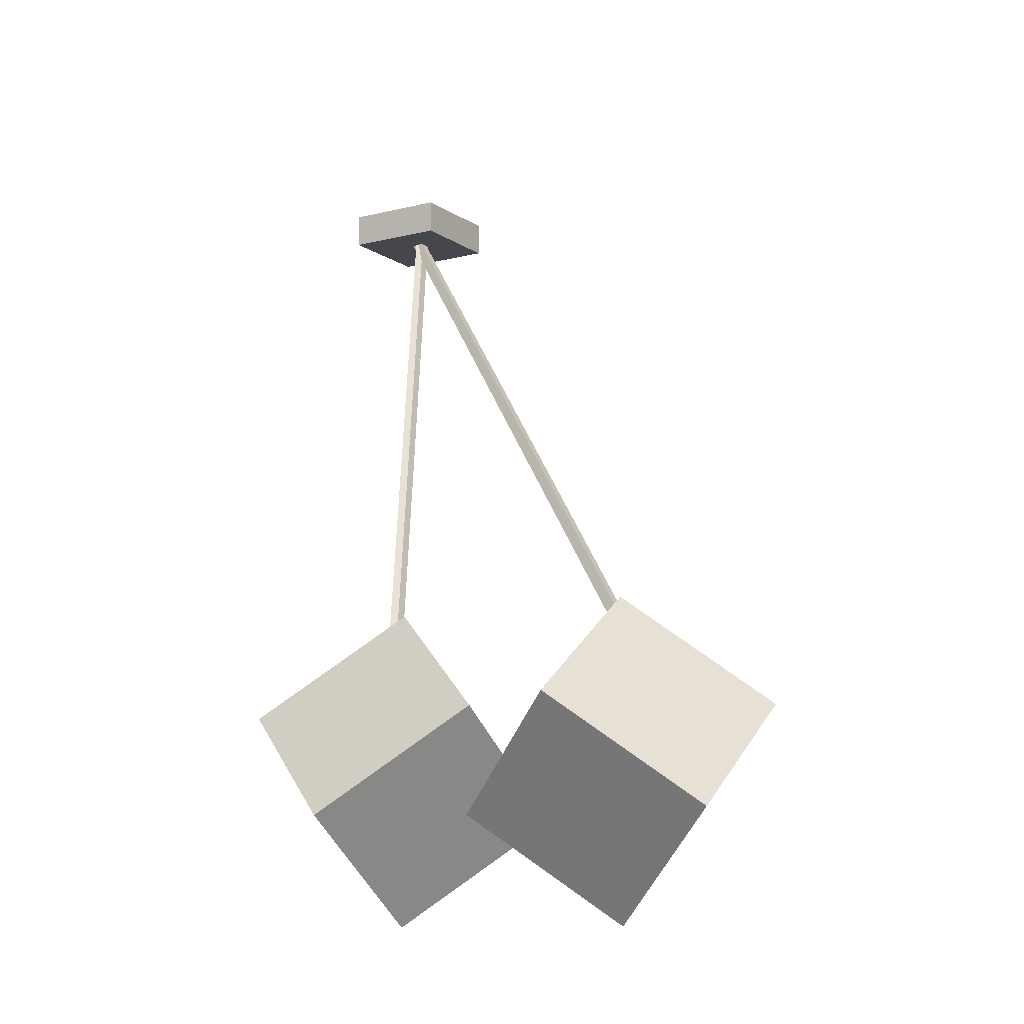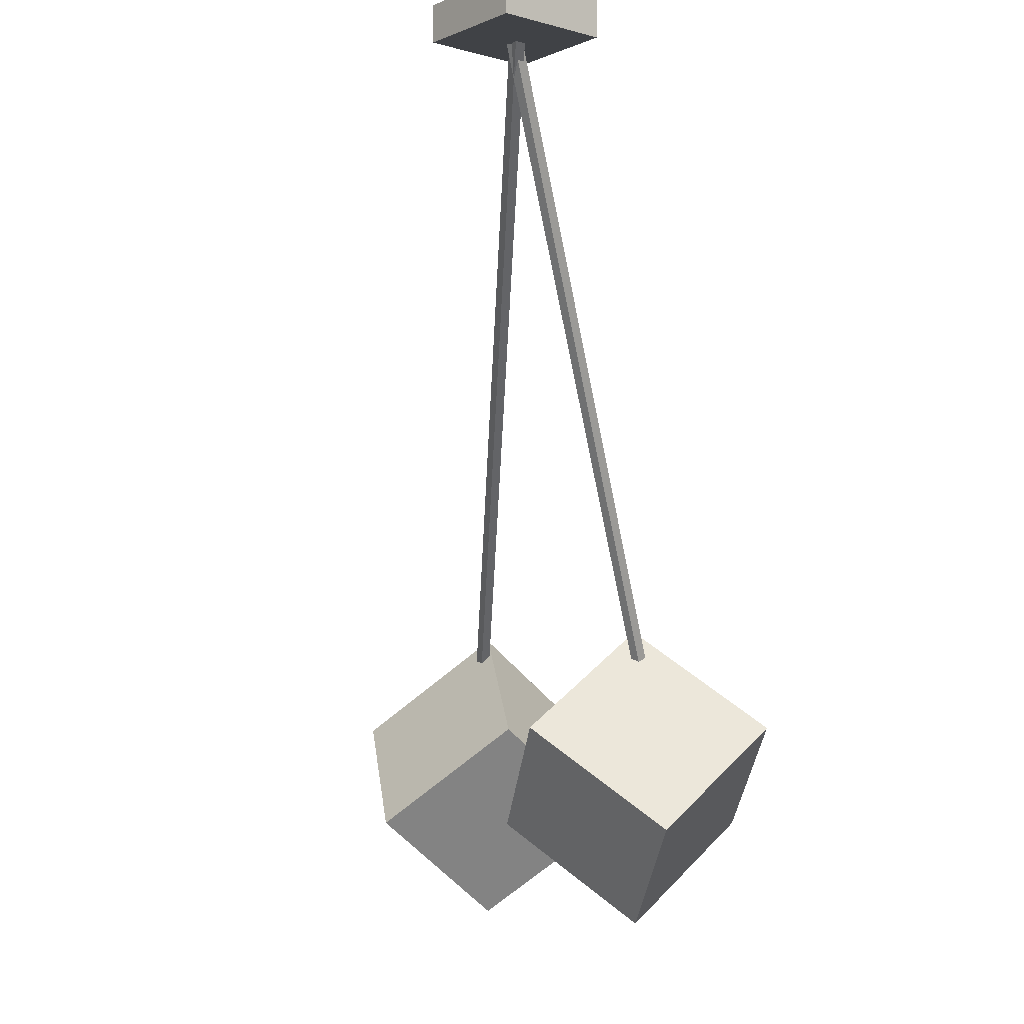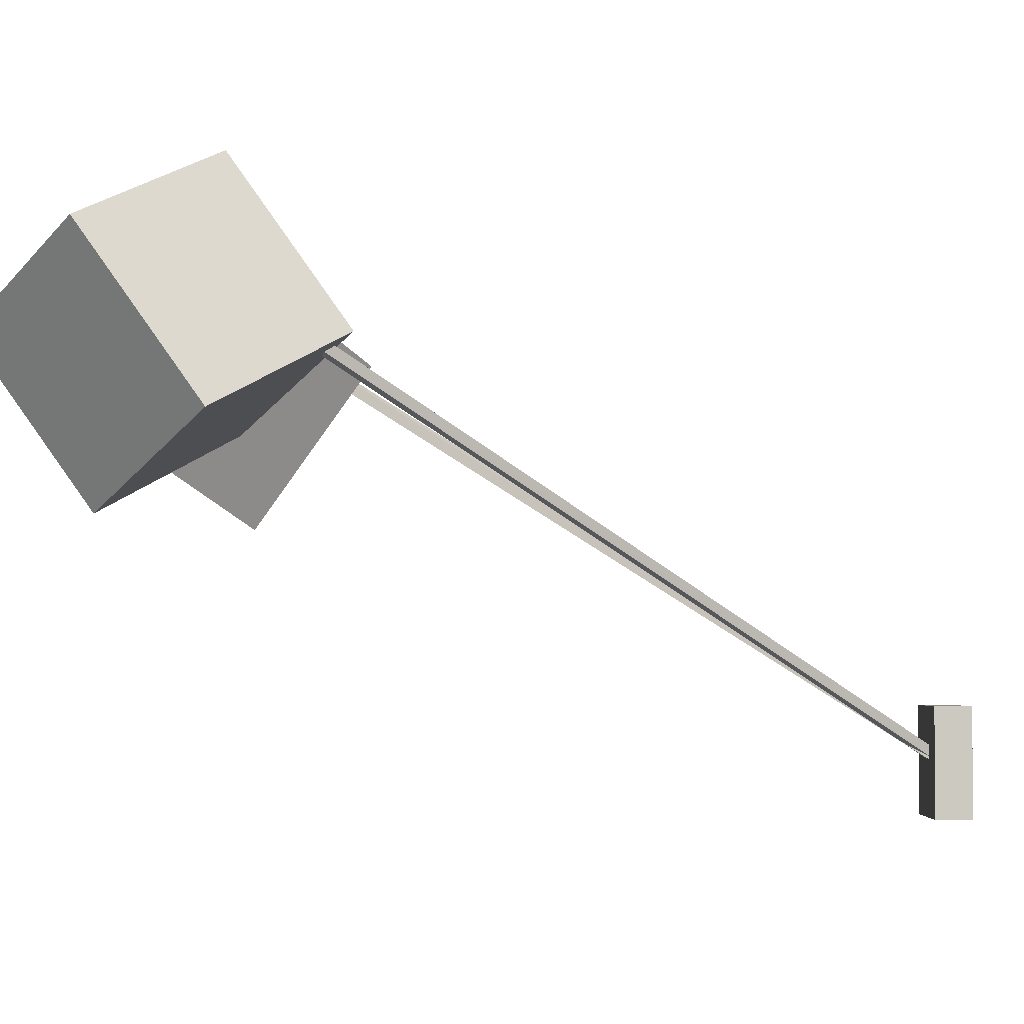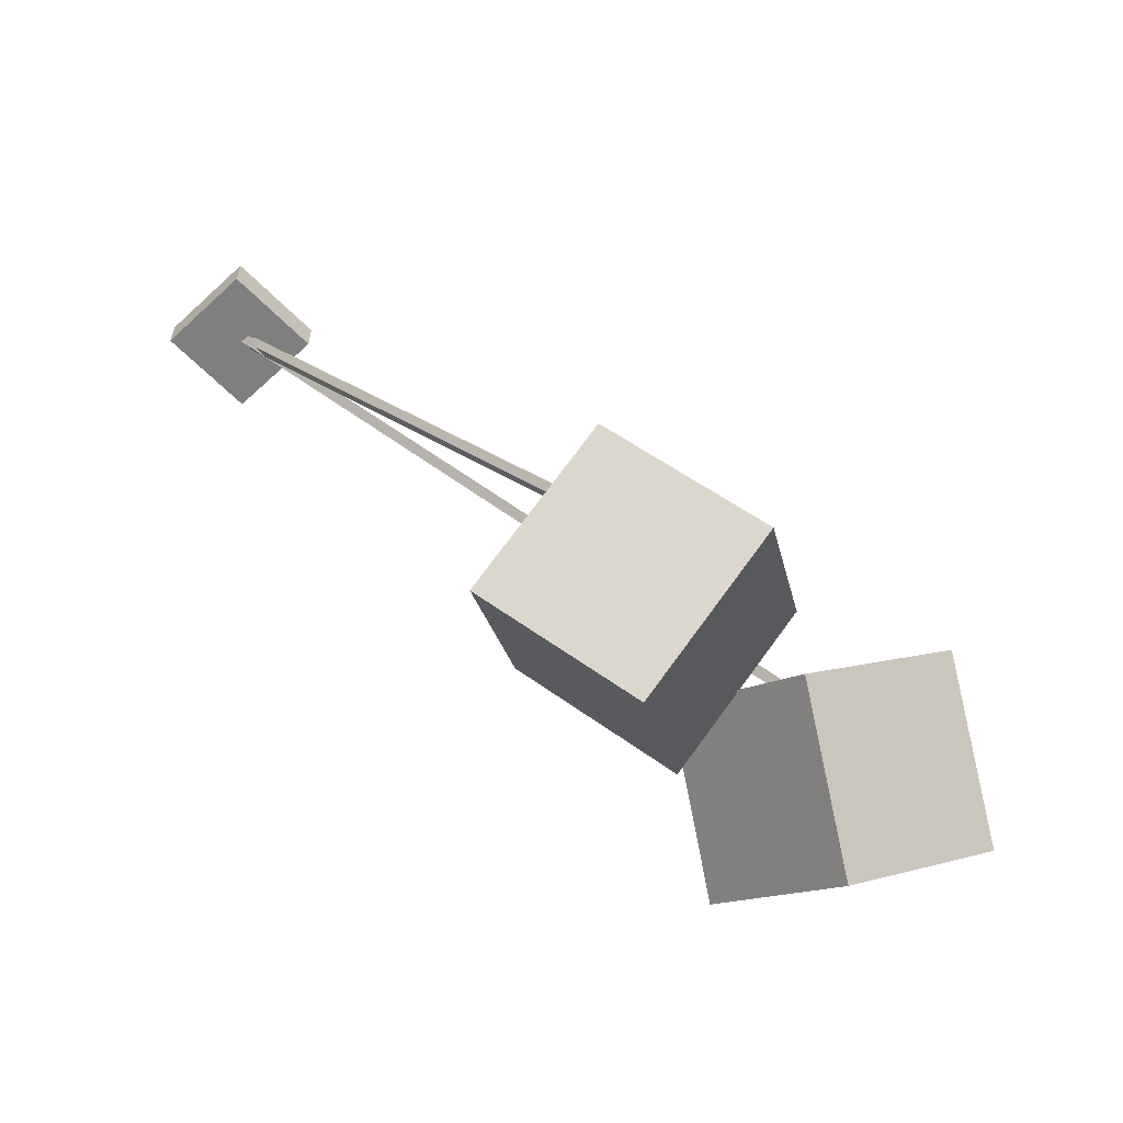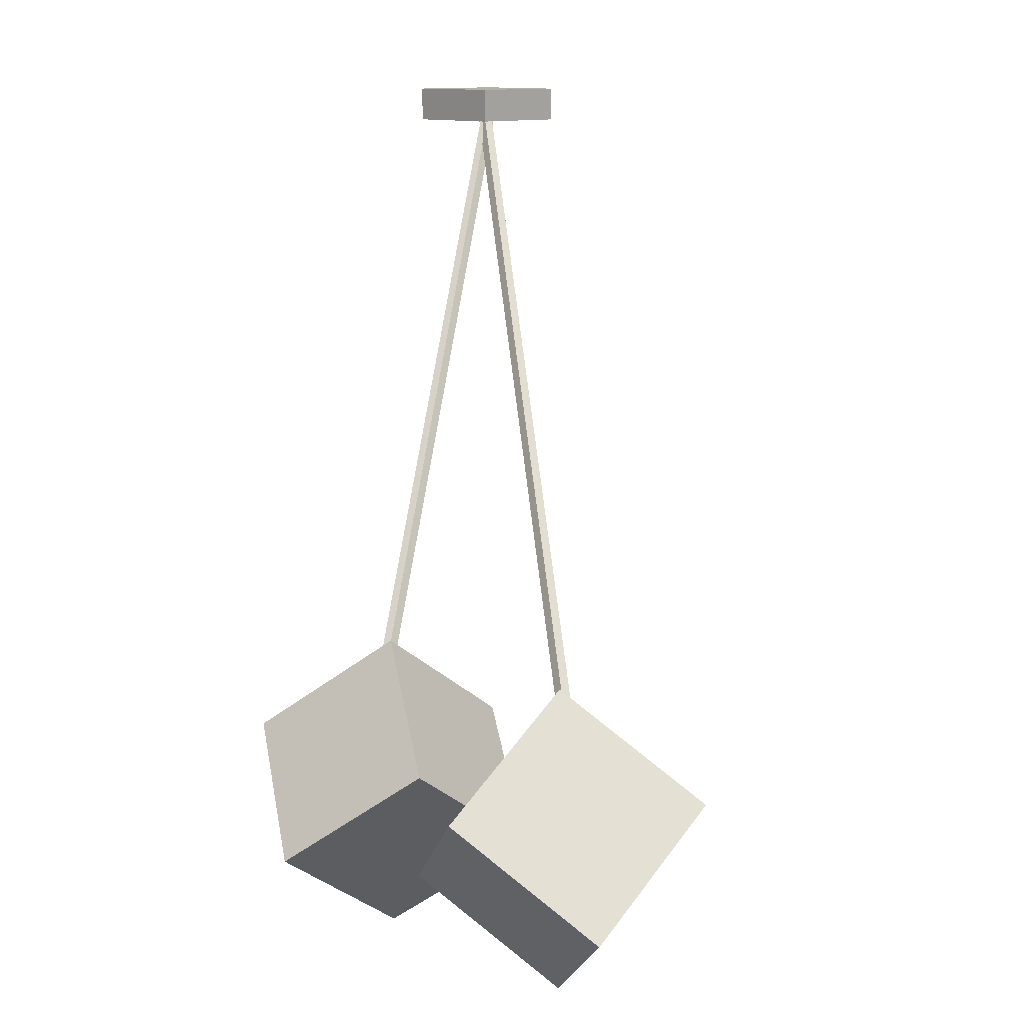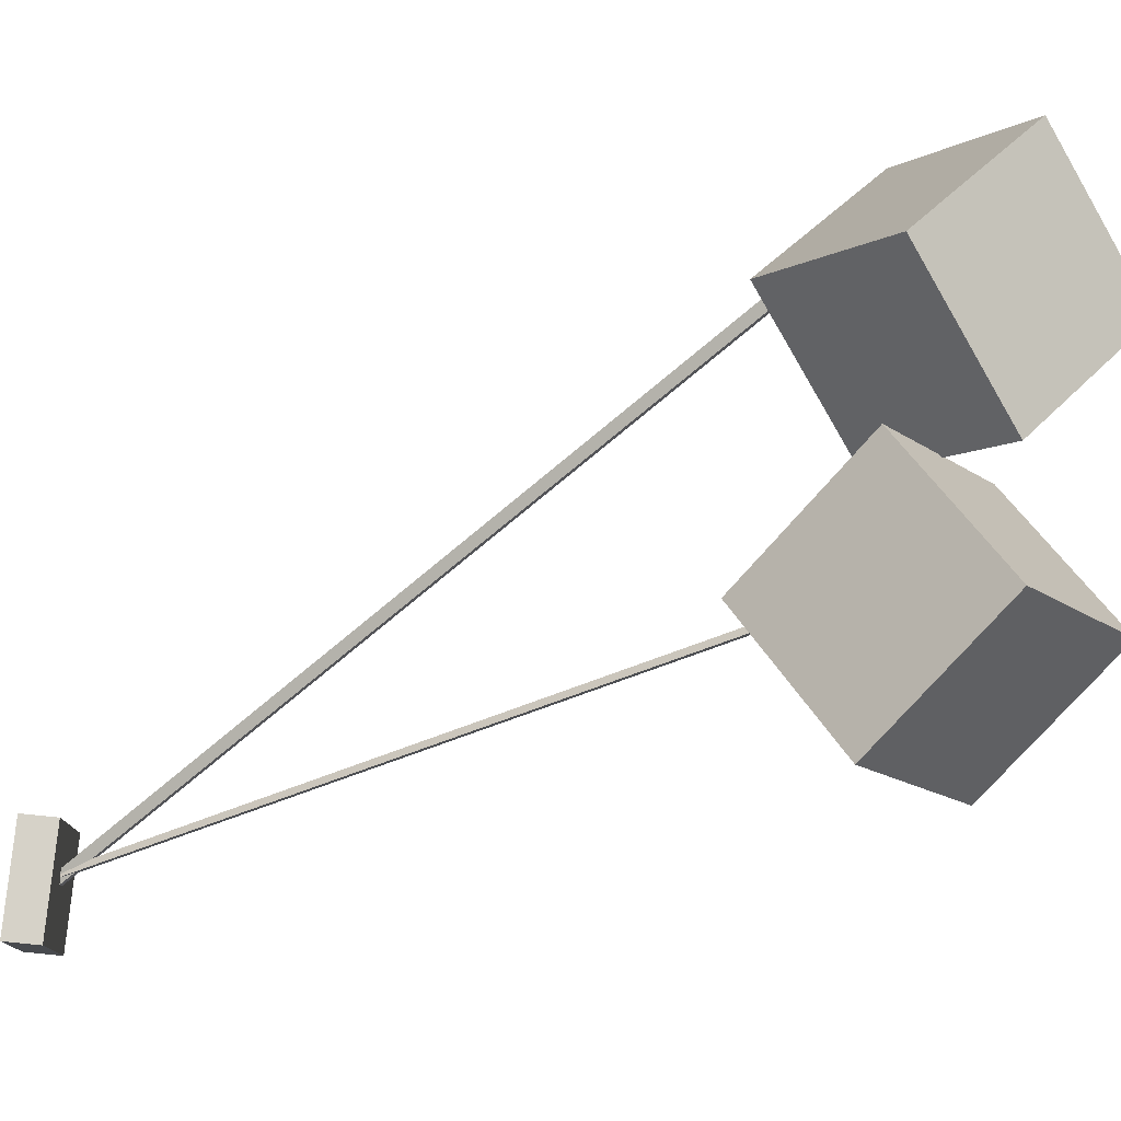
<metadata>
{"format":"obj","ext":"obj","renderer":"f3d","projection":"perspective","resolution":1024,"background":"white","views":[{"elev":-11.0,"azim":32.1,"up":"+Y"},{"elev":-6.2,"azim":-129.4,"up":"+Y"},{"elev":-3.4,"azim":90.3,"up":"+Z"},{"elev":-59.8,"azim":-46.5,"up":"+Y"},{"elev":11.9,"azim":46.2,"up":"+Y"},{"elev":77.8,"azim":-84.3,"up":"+Z"}]}
</metadata>
<code>
o Cube100
v 0.2964 -1.144 0.7958
v 0.65 -1.433 0.9999
v 0.2964 -0.8557 1.204
v 0.65 -1.144 1.408
v 0.65 -0.8556 0.5918
v 1.004 -1.144 0.7958
v 0.65 -0.567 1
v 1.004 -0.8557 1.204
v 1.37 -0.7005 0.985
v 1.37 -0.7005 1.015
v -0.02734 0.9355 -0.015
v -0.02734 0.9355 0.015
v 1.396 -0.6846 0.985
v 1.396 -0.6846 1.015
v -0.001897 0.9514 -0.015
v -0.001897 0.9514 0.015
v 0.6045 -0.6846 0.985
v 0.6045 -0.6846 1.015
v 0.001897 0.9514 -0.015
v 0.001897 0.9514 0.015
v 0.6299 -0.7005 0.985
v 0.6299 -0.7005 1.015
v 0.02734 0.9355 -0.015
v 0.02734 0.9355 0.015
v -0.15 0.9 -0.15
v -0.15 0.9 0.15
v -0.15 1 -0.15
v -0.15 1 0.15
v 0.15 0.9 -0.15
v 0.15 0.9 0.15
v 0.15 1 -0.15
v 0.15 1 0.15
v 0.9964 -0.8557 0.7958
v 0.9964 -1.144 1.204
v 1.35 -0.567 0.9999
v 1.35 -0.8556 1.408
v 1.35 -1.144 0.5918
v 1.35 -1.433 1
v 1.704 -0.8557 0.7958
v 1.704 -1.144 1.204
g Cube100_Cube103_auv
f 2 4 3 1
f 5 7 8 6
f 9 13 14 10
f 12 16 15 11
f 18 20 19 17
f 21 23 24 22
f 26 28 27 25
f 29 31 32 30
f 34 38 40 36
f 35 39 37 33
f 2 6 8 4
f 3 7 5 1
f 10 14 16 12
f 11 15 13 9
f 17 21 22 18
f 20 24 23 19
f 25 29 30 26
f 28 32 31 27
f 34 36 35 33
f 37 39 40 38
f 1 5 6 2
f 4 8 7 3
f 10 12 11 9
f 13 15 16 14
f 18 22 24 20
f 19 23 21 17
f 26 30 32 28
f 27 31 29 25
f 33 37 38 34
f 36 40 39 35

</code>
